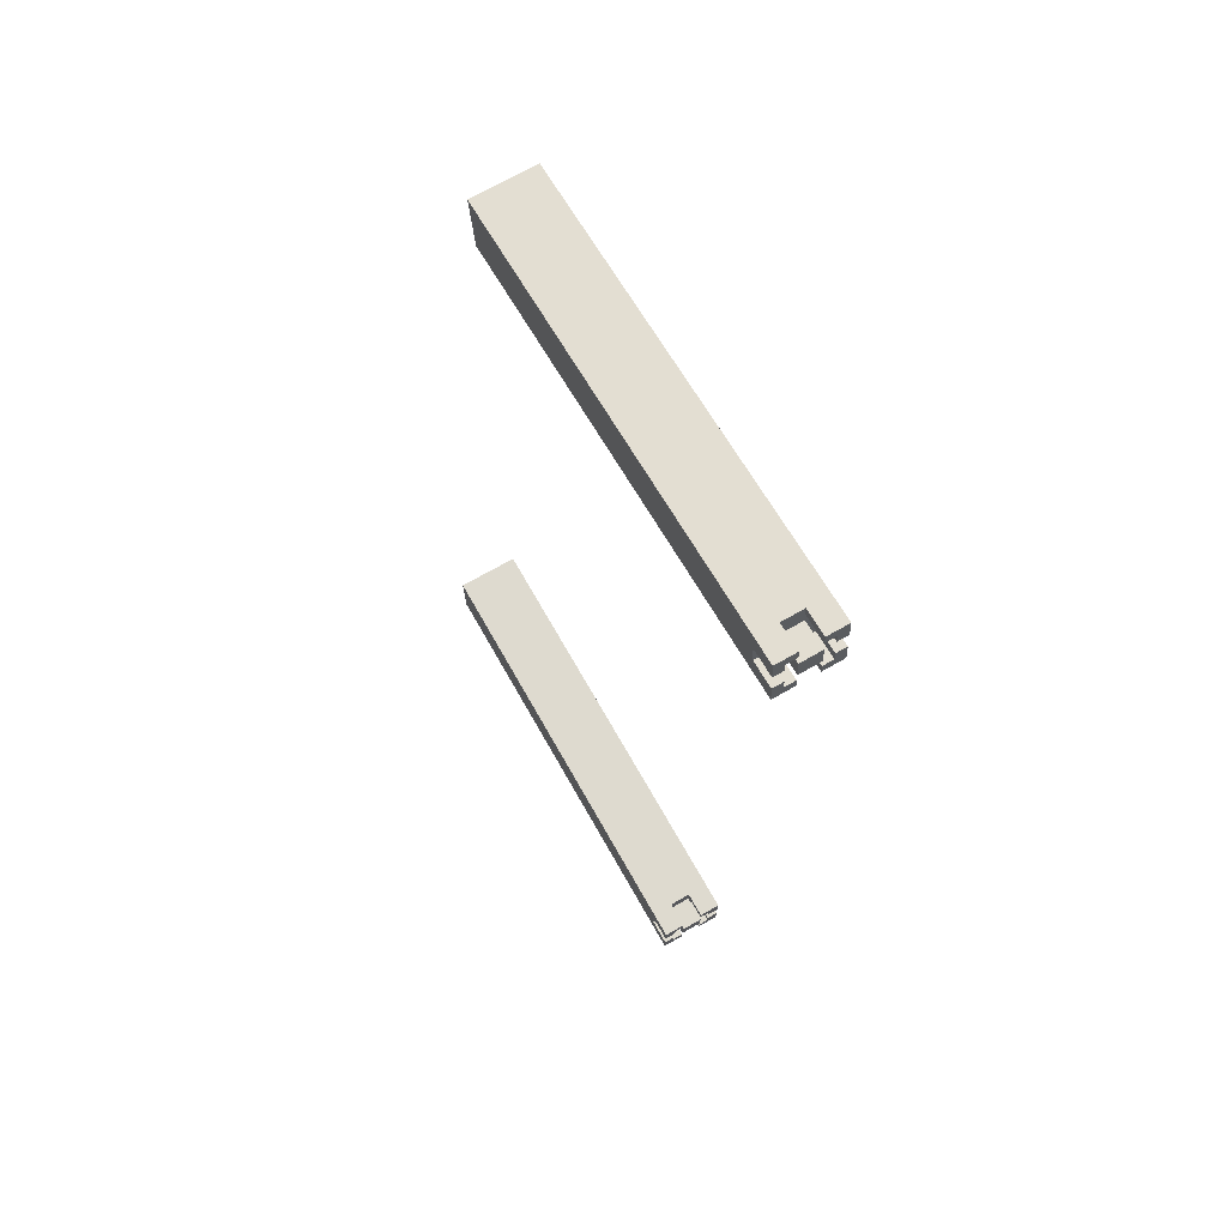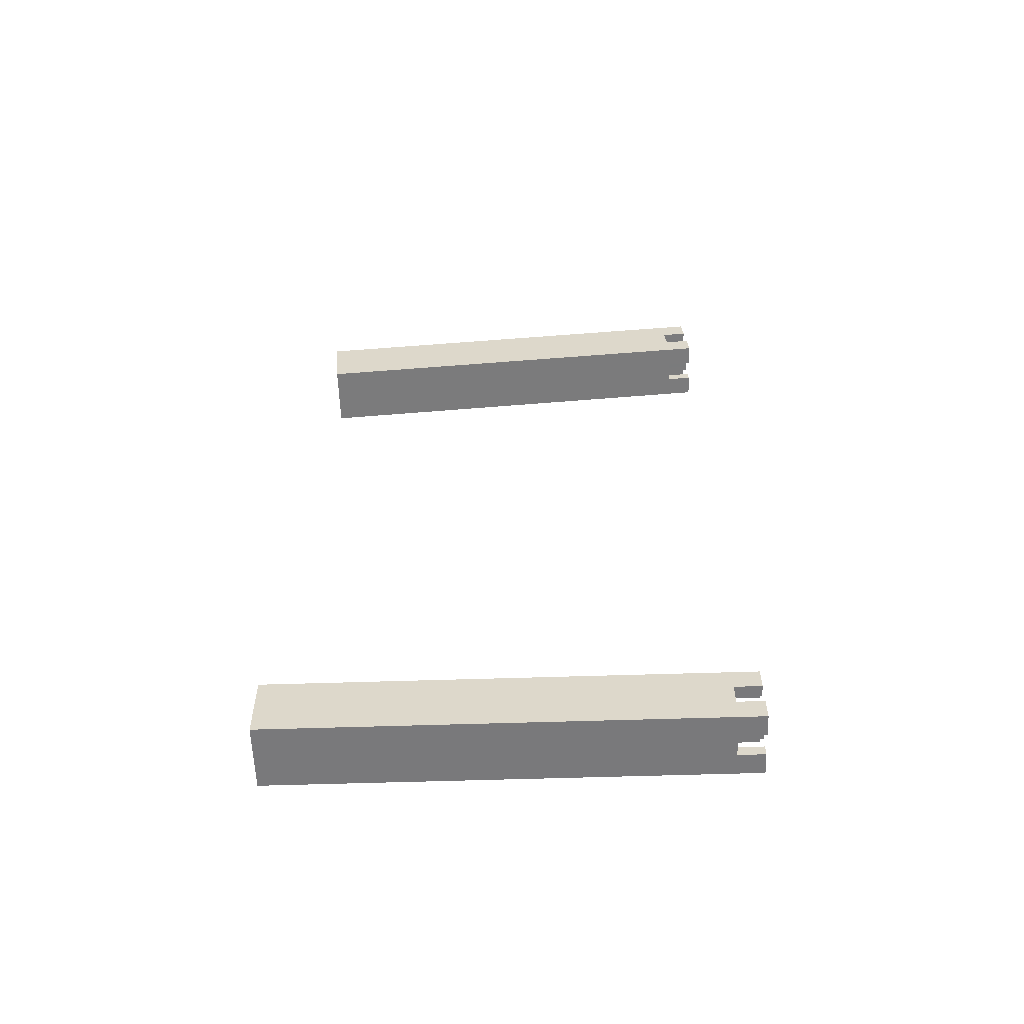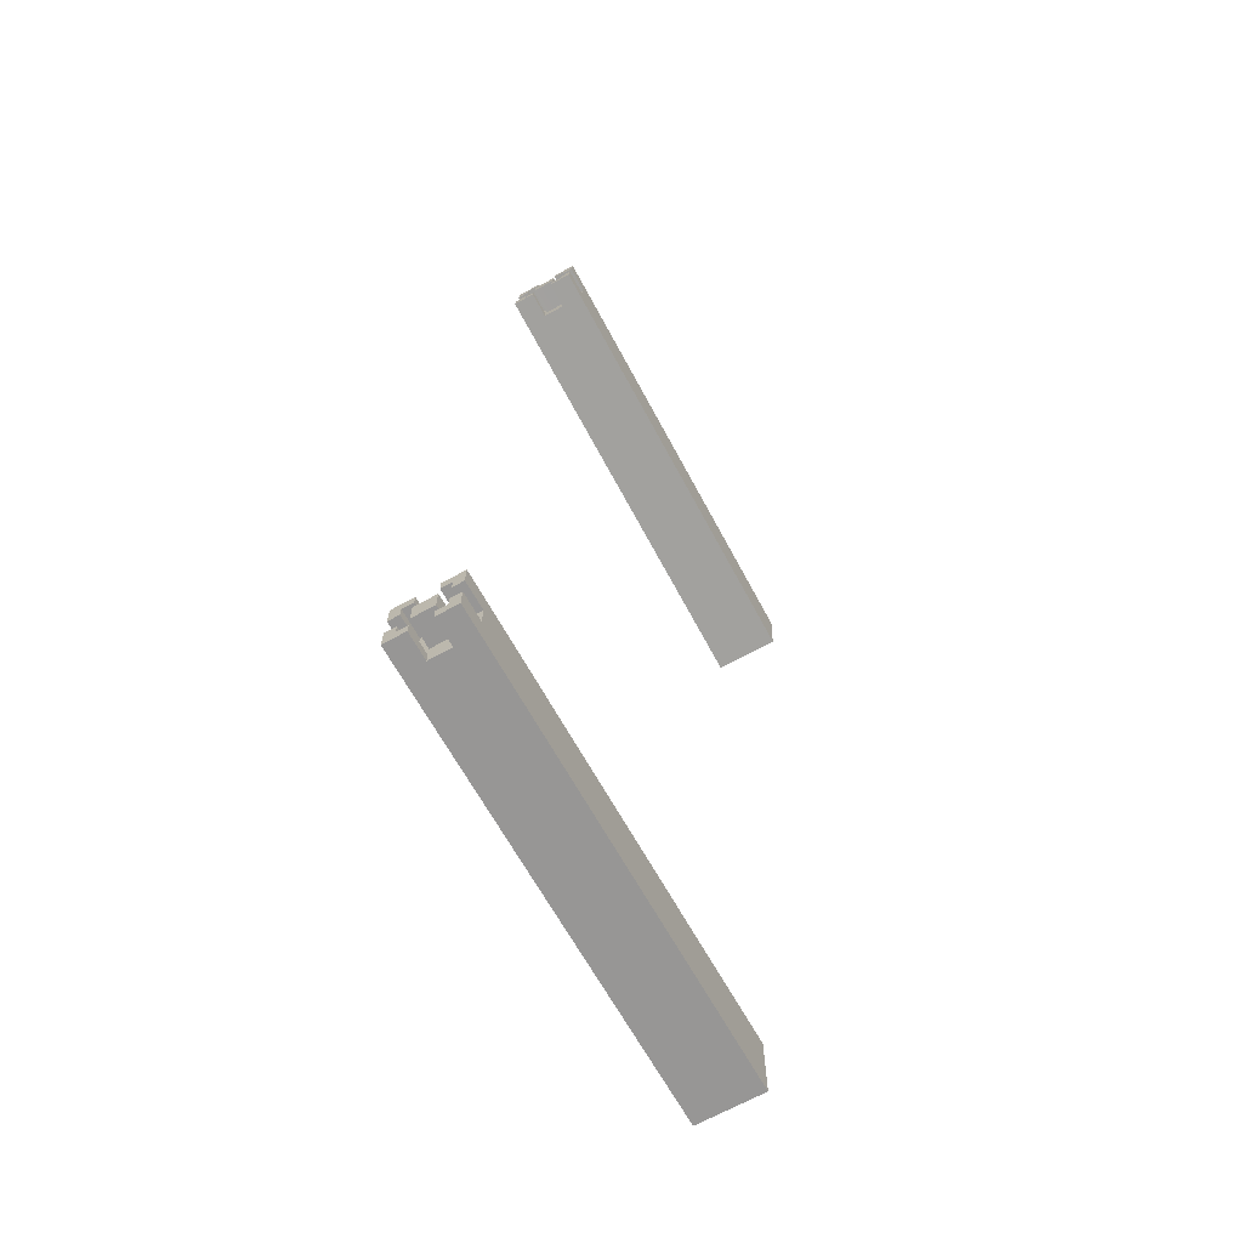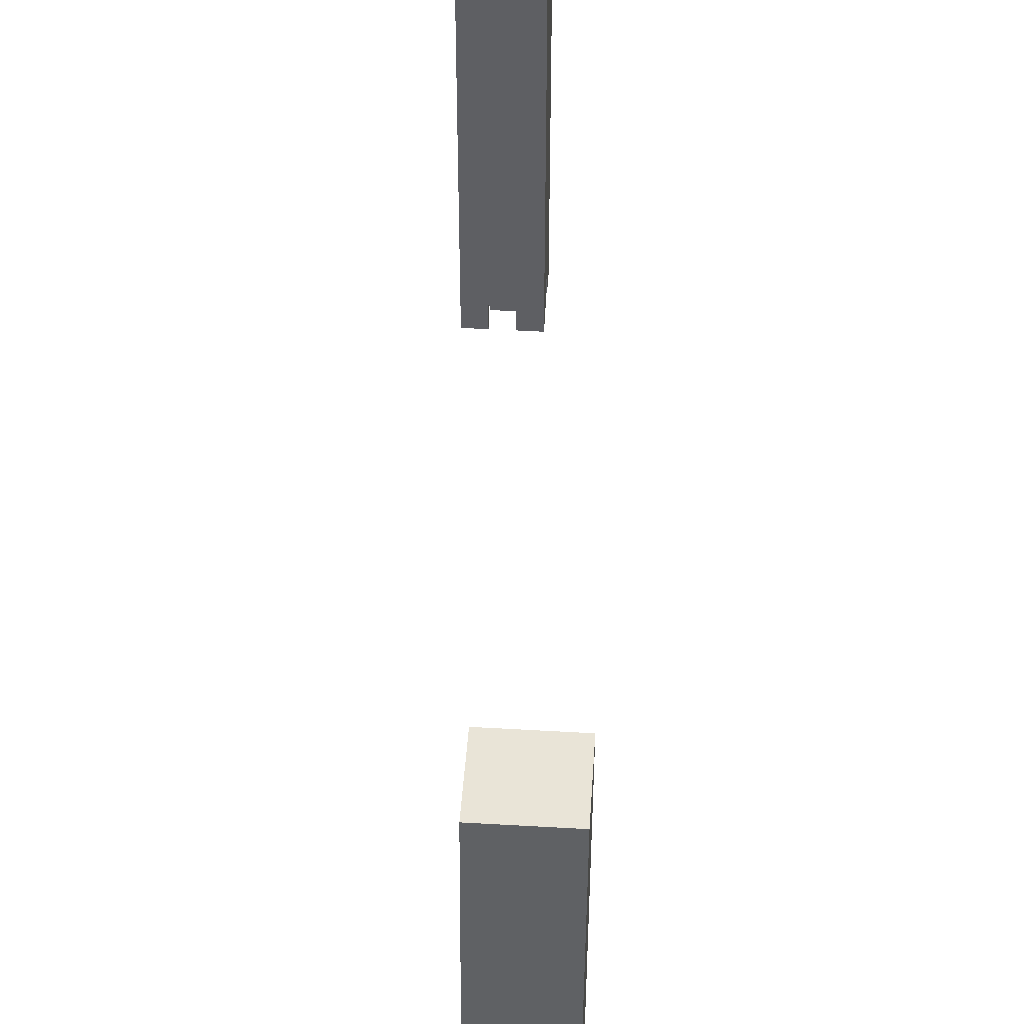
<metadata>
{"format":"obj","ext":"obj","renderer":"f3d","projection":"perspective","resolution":1024,"background":"white","views":[{"elev":71.0,"azim":-29.7,"up":"+Z"},{"elev":-57.9,"azim":-88.1,"up":"+Z"},{"elev":-67.8,"azim":29.1,"up":"+Z"},{"elev":48.6,"azim":3.7,"up":"+Y"}]}
</metadata>
<code>
g default
v 113.1 3.78 -72.83
v 114.6 3.78 -72.83
v 116.1 3.78 -72.83
v 117.6 3.78 -72.83
v 119.1 3.78 -72.83
v 120.6 3.78 -72.83
v 122.1 3.78 -72.83
v 114.6 63.78 -72.83
v 116.1 63.78 -72.83
v 117.6 63.78 -72.83
v 119.1 63.78 -72.83
v 120.6 63.78 -72.83
v 122.1 63.78 -72.83
v 113.1 63.78 -72.83
v 114.6 63.78 -74.33
v 116.1 63.78 -74.33
v 117.6 63.78 -74.33
v 119.1 63.78 -74.33
v 120.6 63.78 -74.33
v 122.1 63.78 -74.33
v 114.6 63.78 -75.83
v 116.1 63.78 -75.83
v 117.6 63.78 -75.83
v 119.1 63.78 -75.83
v 120.6 63.78 -75.83
v 122.1 63.78 -75.83
v 114.6 63.78 -77.33
v 116.1 63.78 -77.33
v 117.6 63.78 -77.33
v 119.1 63.78 -77.33
v 120.6 63.78 -77.33
v 122.1 63.78 -77.33
v 114.6 63.78 -78.83
v 116.1 63.78 -78.83
v 117.6 63.78 -78.83
v 119.1 63.78 -78.83
v 120.6 63.78 -78.83
v 122.1 63.78 -78.83
v 114.6 63.78 -80.33
v 116.1 63.78 -80.33
v 117.6 63.78 -80.33
v 119.1 63.78 -80.33
v 120.6 63.78 -80.33
v 122.1 63.78 -80.33
v 114.6 63.78 -81.83
v 116.1 63.78 -81.83
v 117.6 63.78 -81.83
v 119.1 63.78 -81.83
v 120.6 63.78 -81.83
v 122.1 63.78 -81.83
v 113.1 63.78 -81.83
v 113.1 3.78 -81.83
v 114.6 3.78 -81.83
v 116.1 3.78 -81.83
v 117.6 3.78 -81.83
v 119.1 3.78 -81.83
v 120.6 3.78 -81.83
v 122.1 3.78 -81.83
v 113.1 3.78 -80.33
v 114.6 3.78 -80.33
v 116.1 3.78 -80.33
v 117.6 3.778 -80.33
v 119.1 3.78 -80.33
v 120.6 3.78 -80.33
v 122.1 3.78 -80.33
v 113.1 3.78 -78.83
v 114.6 3.78 -78.83
v 116.1 3.78 -78.83
v 117.6 3.78 -78.82
v 119.1 3.78 -78.82
v 120.6 3.78 -78.83
v 122.1 3.78 -78.83
v 113.1 3.78 -77.33
v 114.6 3.778 -77.33
v 116.1 3.78 -77.33
v 119.1 3.78 -77.32
v 120.6 3.778 -77.33
v 122.1 3.78 -77.33
v 113.1 3.78 -75.83
v 114.6 3.78 -75.83
v 116.1 3.78 -75.83
v 117.6 3.78 -75.83
v 119.1 3.78 -75.83
v 120.6 3.78 -75.83
v 122.1 3.78 -75.83
v 113.1 3.78 -74.33
v 114.6 3.78 -74.33
v 116.1 3.78 -74.33
v 117.6 3.778 -74.33
v 119.1 3.78 -74.33
v 120.6 3.78 -74.33
v 122.1 3.78 -74.33
g default1
v 113.1 63.78 -80.33
v 113.1 63.78 -78.83
v 113.1 63.78 -77.33
v 113.1 63.78 -75.83
v 113.1 63.78 -74.33
v 113.1 0.1728 -81.83
v 114.6 0.1728 -81.83
v 114.6 0.1728 -80.33
v 113.1 0.1728 -80.33
v 116.1 0.1728 -81.83
v 116.1 0.1728 -80.33
v 114.6 0.1728 -78.83
v 113.1 0.1728 -78.83
v 119.1 0.1728 -81.83
v 120.6 0.1728 -81.83
v 120.6 0.1728 -80.33
v 119.1 0.1728 -80.33
v 122.1 0.1728 -81.83
v 122.1 0.1728 -80.33
v 122.1 0.1728 -78.83
v 120.6 0.1728 -78.83
v 113.1 0.1728 -75.83
v 114.6 0.1728 -75.83
v 114.6 0.1728 -74.33
v 113.1 0.1728 -74.33
v 114.6 0.1728 -72.83
v 113.1 0.1728 -72.83
v 116.1 0.1728 -74.33
v 116.1 0.1728 -72.83
v 120.6 0.1728 -75.83
v 122.1 0.1728 -75.83
v 122.1 0.1728 -74.33
v 120.6 0.1728 -74.33
v 119.1 0.1728 -74.33
v 120.6 0.1728 -72.83
v 119.1 0.1728 -72.83
v 122.1 0.1728 -72.83
v 116.1 0.1042 -78.83
v 117.6 0.1042 -78.82
v 117.6 0.1042 -77.32
v 116.1 0.1042 -77.33
v 119.1 0.1042 -78.82
v 119.1 0.1042 -77.32
v 117.6 0.1042 -75.83
v 116.1 0.1042 -75.83
v 119.1 0.1042 -75.83
g default
v 122.2 4.19 43.87
v 123.7 4.19 43.87
v 125.2 4.19 43.87
v 128.2 4.19 43.87
v 129.7 4.19 43.87
v 131.2 4.19 43.87
v 123.7 63.92 38.17
v 125.2 63.92 38.17
v 128.2 63.92 38.17
v 129.7 63.92 38.17
v 131.2 63.92 38.17
v 122.2 63.92 38.17
v 123.7 63.77 36.67
v 125.2 63.77 36.67
v 128.2 63.77 36.67
v 129.7 63.77 36.67
v 131.2 63.77 36.67
v 123.7 63.63 35.18
v 125.2 63.63 35.18
v 128.2 63.63 35.18
v 129.7 63.63 35.18
v 131.2 63.63 35.18
v 123.7 63.35 32.19
v 125.2 63.35 32.19
v 128.2 63.35 32.19
v 129.7 63.35 32.19
v 131.2 63.35 32.19
v 123.7 63.2 30.7
v 125.2 63.2 30.7
v 128.2 63.2 30.7
v 129.7 63.2 30.7
v 131.2 63.2 30.7
v 123.7 63.06 29.21
v 125.2 63.06 29.21
v 128.2 63.06 29.21
v 129.7 63.06 29.21
v 131.2 63.06 29.21
v 122.2 63.06 29.21
v 122.2 3.335 34.91
v 123.7 3.335 34.91
v 125.2 3.335 34.91
v 128.2 3.335 34.91
v 129.7 3.335 34.91
v 131.2 3.335 34.91
v 122.2 3.478 36.4
v 123.7 3.478 36.4
v 125.2 3.478 36.4
v 126.7 3.476 36.4
v 128.2 3.478 36.4
v 129.7 3.478 36.4
v 131.2 3.478 36.4
v 122.2 3.62 37.9
v 123.7 3.62 37.9
v 125.2 3.62 37.9
v 126.7 3.621 37.9
v 128.2 3.621 37.9
v 129.7 3.62 37.9
v 131.2 3.62 37.9
v 123.7 3.761 39.39
v 125.2 3.763 39.39
v 128.2 3.764 39.4
v 129.7 3.761 39.39
v 131.2 3.905 40.88
v 122.2 3.905 40.88
v 123.7 3.905 40.88
v 125.2 3.905 40.88
v 126.7 3.905 40.88
v 128.2 3.905 40.88
v 129.7 3.905 40.88
v 122.2 4.048 42.38
v 123.7 4.048 42.38
v 125.2 4.048 42.38
v 126.7 4.046 42.38
v 128.2 4.048 42.38
v 129.7 4.048 42.38
v 131.2 4.048 42.38
g default1
v 122.2 63.2 30.7
v 122.2 63.35 32.19
v 122.2 63.63 35.18
v 122.2 63.77 36.67
v 122.2 -0.2556 35.25
v 123.7 -0.2556 35.25
v 123.7 -0.113 36.74
v 122.2 -0.113 36.74
v 125.2 -0.2556 35.25
v 125.2 -0.113 36.74
v 123.7 0.0295 38.24
v 122.2 0.0295 38.24
v 128.2 -0.2556 35.25
v 129.7 -0.2556 35.25
v 129.7 -0.113 36.74
v 128.2 -0.113 36.74
v 131.2 -0.2556 35.25
v 131.2 -0.113 36.74
v 131.2 0.0295 38.24
v 129.7 0.0295 38.24
v 122.2 0.3146 41.22
v 123.7 0.3146 41.22
v 123.7 0.4571 42.72
v 122.2 0.4571 42.72
v 123.7 0.5996 44.21
v 122.2 0.5996 44.21
v 125.2 0.4571 42.72
v 125.2 0.5996 44.21
v 129.7 0.3146 41.22
v 131.2 0.3146 41.22
v 131.2 0.4571 42.72
v 129.7 0.4571 42.72
v 128.2 0.4571 42.72
v 129.7 0.5996 44.21
v 128.2 0.5996 44.21
v 131.2 0.5996 44.21
v 125.2 -0.03877 38.24
v 126.7 -0.03807 38.25
v 126.7 0.1045 39.75
v 125.2 0.1038 39.74
v 128.2 -0.03807 38.25
v 128.2 0.1045 39.75
v 126.7 0.2463 41.23
v 125.2 0.2463 41.23
v 128.2 0.2463 41.23
g polySurface86
f 1 2 14
f 14 2 8
f 2 3 8
f 8 3 9
f 3 4 9
f 9 4 10
f 4 5 10
f 10 5 11
f 5 6 11
f 11 6 12
f 6 7 12
f 12 7 13
f 14 8 97
f 97 8 15
f 8 9 15
f 15 9 16
f 9 10 16
f 16 10 17
f 10 11 17
f 17 11 18
f 11 12 18
f 18 12 19
f 12 13 19
f 19 13 20
f 97 15 96
f 96 15 21
f 15 16 21
f 21 16 22
f 16 17 22
f 22 17 23
f 17 18 23
f 23 18 24
f 18 19 24
f 24 19 25
f 19 20 25
f 25 20 26
f 96 21 95
f 95 21 27
f 21 22 27
f 27 22 28
f 22 23 28
f 28 23 29
f 23 24 29
f 29 24 30
f 24 25 30
f 30 25 31
f 25 26 31
f 31 26 32
f 95 27 94
f 94 27 33
f 27 28 33
f 33 28 34
f 28 29 34
f 34 29 35
f 29 30 35
f 35 30 36
f 30 31 36
f 36 31 37
f 31 32 37
f 37 32 38
f 94 33 93
f 93 33 39
f 33 34 39
f 39 34 40
f 34 35 40
f 40 35 41
f 35 36 41
f 41 36 42
f 36 37 42
f 42 37 43
f 37 38 43
f 43 38 44
f 93 39 51
f 51 39 45
f 39 40 45
f 45 40 46
f 40 41 46
f 46 41 47
f 41 42 47
f 47 42 48
f 42 43 48
f 48 43 49
f 43 44 49
f 49 44 50
f 51 45 52
f 52 45 53
f 45 46 53
f 53 46 54
f 46 47 54
f 54 47 55
f 47 48 55
f 55 48 56
f 48 49 56
f 56 49 57
f 49 50 57
f 57 50 58
f 98 99 101
f 101 99 100
f 99 102 100
f 100 102 103
f 54 55 61
f 61 55 62
f 55 56 62
f 62 56 63
f 106 107 109
f 109 107 108
f 107 110 108
f 108 110 111
f 101 100 105
f 105 100 104
f 60 61 67
f 67 61 68
f 61 62 68
f 68 62 69
f 62 63 69
f 69 63 70
f 64 71 63
f 63 71 70
f 108 111 113
f 113 111 112
f 66 67 73
f 73 67 74
f 67 68 74
f 74 68 75
f 130 131 133
f 133 131 132
f 131 134 132
f 132 134 135
f 71 77 70
f 70 77 76
f 71 72 77
f 77 72 78
f 73 74 79
f 79 74 80
f 74 75 80
f 80 75 81
f 133 132 137
f 137 132 136
f 132 135 136
f 136 135 138
f 77 84 76
f 76 84 83
f 77 78 84
f 84 78 85
f 114 115 117
f 117 115 116
f 80 81 87
f 87 81 88
f 81 82 88
f 88 82 89
f 82 83 89
f 89 83 90
f 83 84 90
f 90 84 91
f 122 123 125
f 125 123 124
f 117 116 119
f 119 116 118
f 116 120 118
f 118 120 121
f 88 89 3
f 3 89 4
f 89 90 4
f 4 90 5
f 126 125 128
f 128 125 127
f 125 124 127
f 127 124 129
f 65 58 44
f 44 58 50
f 72 65 38
f 38 65 44
f 78 72 32
f 32 72 38
f 85 78 26
f 26 78 32
f 92 85 20
f 20 85 26
f 7 92 13
f 13 92 20
f 52 59 51
f 51 59 93
f 59 66 93
f 93 66 94
f 66 73 94
f 94 73 95
f 73 79 95
f 95 79 96
f 79 86 96
f 96 86 97
f 86 1 97
f 97 1 14
g Intact_Apartment_Type1 group polySurface86
f 52 53 98
f 98 53 99
f 59 52 101
f 101 52 98
f 53 54 99
f 99 54 102
f 54 61 102
f 102 61 103
f 61 60 103
f 103 60 100
f 60 67 100
f 100 67 104
f 67 66 104
f 104 66 105
f 66 59 105
f 105 59 101
f 56 57 106
f 106 57 107
f 64 63 108
f 108 63 109
f 63 56 109
f 109 56 106
f 57 58 107
f 107 58 110
f 58 65 110
f 110 65 111
f 65 72 111
f 111 72 112
f 72 71 112
f 112 71 113
f 71 64 113
f 113 64 108
f 79 80 114
f 114 80 115
f 80 87 115
f 115 87 116
f 86 79 117
f 117 79 114
f 2 1 118
f 118 1 119
f 1 86 119
f 119 86 117
f 87 88 116
f 116 88 120
f 88 3 120
f 120 3 121
f 3 2 121
f 121 2 118
f 84 85 122
f 122 85 123
f 85 92 123
f 123 92 124
f 91 84 125
f 125 84 122
f 90 91 126
f 126 91 125
f 6 5 127
f 127 5 128
f 5 90 128
f 128 90 126
f 92 7 124
f 124 7 129
f 7 6 129
f 129 6 127
f 68 69 130
f 130 69 131
f 75 68 133
f 133 68 130
f 69 70 131
f 131 70 134
f 70 76 134
f 134 76 135
f 82 81 136
f 136 81 137
f 81 75 137
f 137 75 133
f 76 83 135
f 135 83 138
f 83 82 138
f 138 82 136
g polySurface86
f 139 140 150
f 150 140 145
f 140 141 145
f 145 141 146
f 141 142 146
f 146 142 147
f 142 143 147
f 147 143 148
f 143 144 148
f 148 144 149
f 150 145 218
f 218 145 151
f 145 146 151
f 151 146 152
f 146 147 152
f 152 147 153
f 147 148 153
f 153 148 154
f 148 149 154
f 154 149 155
f 218 151 217
f 217 151 156
f 151 152 156
f 156 152 157
f 152 153 157
f 157 153 158
f 153 154 158
f 158 154 159
f 154 155 159
f 159 155 160
f 217 156 216
f 216 156 161
f 156 157 161
f 161 157 162
f 157 158 162
f 162 158 163
f 158 159 163
f 163 159 164
f 159 160 164
f 164 160 165
f 216 161 215
f 215 161 166
f 161 162 166
f 166 162 167
f 162 163 167
f 167 163 168
f 163 164 168
f 168 164 169
f 164 165 169
f 169 165 170
f 215 166 176
f 176 166 171
f 166 167 171
f 171 167 172
f 167 168 172
f 172 168 173
f 168 169 173
f 173 169 174
f 169 170 174
f 174 170 175
f 176 171 177
f 177 171 178
f 171 172 178
f 178 172 179
f 172 173 179
f 179 173 180
f 173 174 180
f 180 174 181
f 174 175 181
f 181 175 182
f 219 220 222
f 222 220 221
f 220 223 221
f 221 223 224
f 180 186 179
f 179 186 185
f 180 187 186
f 227 228 230
f 230 228 229
f 228 231 229
f 229 231 232
f 222 221 226
f 226 221 225
f 184 185 191
f 191 185 192
f 185 186 192
f 192 186 193
f 186 187 193
f 193 187 194
f 188 195 187
f 187 195 194
f 229 232 234
f 234 232 233
f 191 197 190
f 190 197 202
f 191 192 197
f 197 192 198
f 251 252 254
f 254 252 253
f 252 255 253
f 253 255 256
f 195 200 194
f 194 200 199
f 195 196 200
f 200 196 201
f 202 197 203
f 197 198 203
f 203 198 204
f 254 253 258
f 258 253 257
f 253 256 257
f 257 256 259
f 200 207 199
f 199 207 206
f 200 201 207
f 235 236 238
f 238 236 237
f 203 204 209
f 209 204 210
f 204 205 210
f 210 205 211
f 205 206 211
f 211 206 212
f 206 207 212
f 212 207 213
f 243 244 246
f 246 244 245
f 238 237 240
f 240 237 239
f 237 241 239
f 239 241 242
f 210 211 141
f 141 211 142
f 211 212 142
f 247 246 249
f 249 246 248
f 246 245 248
f 248 245 250
f 189 182 170
f 170 182 175
f 196 189 165
f 165 189 170
f 201 196 160
f 160 196 165
f 214 201 155
f 155 201 160
f 144 214 149
f 149 214 155
f 177 183 176
f 176 183 215
f 183 190 215
f 215 190 216
f 190 202 216
f 216 202 217
f 202 208 217
f 217 208 218
f 208 139 218
f 218 139 150
g Intact_Apartment_Type1 group polySurface86
f 177 178 219
f 219 178 220
f 183 177 222
f 222 177 219
f 178 179 220
f 220 179 223
f 179 185 223
f 223 185 224
f 185 184 224
f 224 184 221
f 184 191 221
f 221 191 225
f 191 190 225
f 225 190 226
f 190 183 226
f 226 183 222
f 180 181 227
f 227 181 228
f 188 187 229
f 229 187 230
f 187 180 230
f 230 180 227
f 181 182 228
f 228 182 231
f 182 189 231
f 231 189 232
f 189 196 232
f 232 196 233
f 196 195 233
f 233 195 234
f 195 188 234
f 234 188 229
f 202 203 235
f 235 203 236
f 203 209 236
f 236 209 237
f 208 202 238
f 238 202 235
f 140 139 239
f 239 139 240
f 139 208 240
f 240 208 238
f 209 210 237
f 237 210 241
f 210 141 241
f 241 141 242
f 141 140 242
f 242 140 239
f 207 201 243
f 243 201 244
f 201 214 244
f 244 214 245
f 213 207 246
f 246 207 243
f 212 213 247
f 247 213 246
f 143 142 248
f 248 142 249
f 142 212 249
f 249 212 247
f 214 144 245
f 245 144 250
f 144 143 250
f 250 143 248
f 192 193 251
f 251 193 252
f 198 192 254
f 254 192 251
f 193 194 252
f 252 194 255
f 194 199 255
f 255 199 256
f 205 204 257
f 257 204 258
f 204 198 258
f 258 198 254
f 199 206 256
f 256 206 259
f 206 205 259
f 259 205 257

</code>
